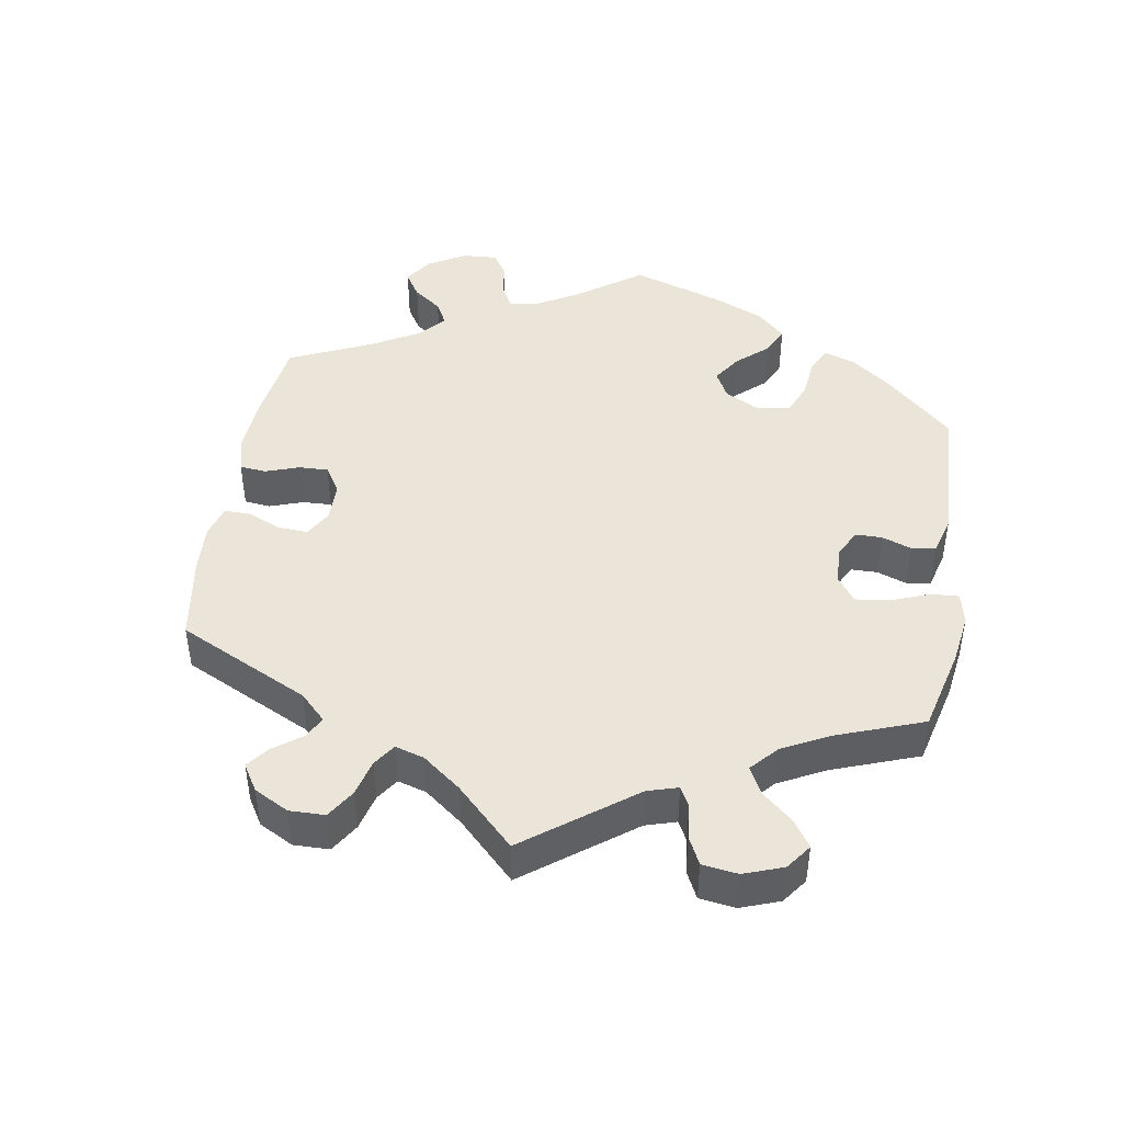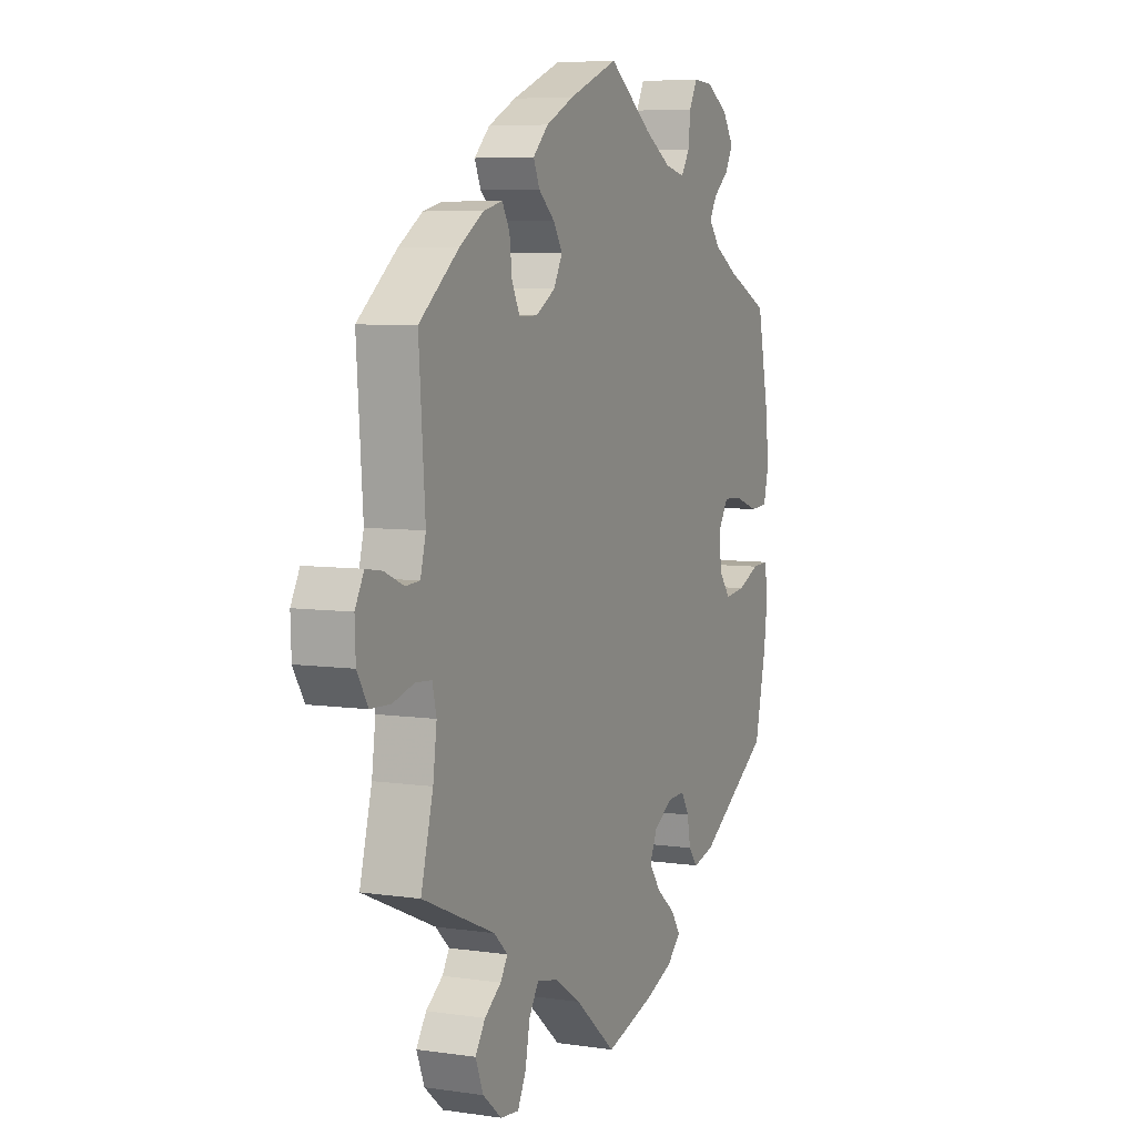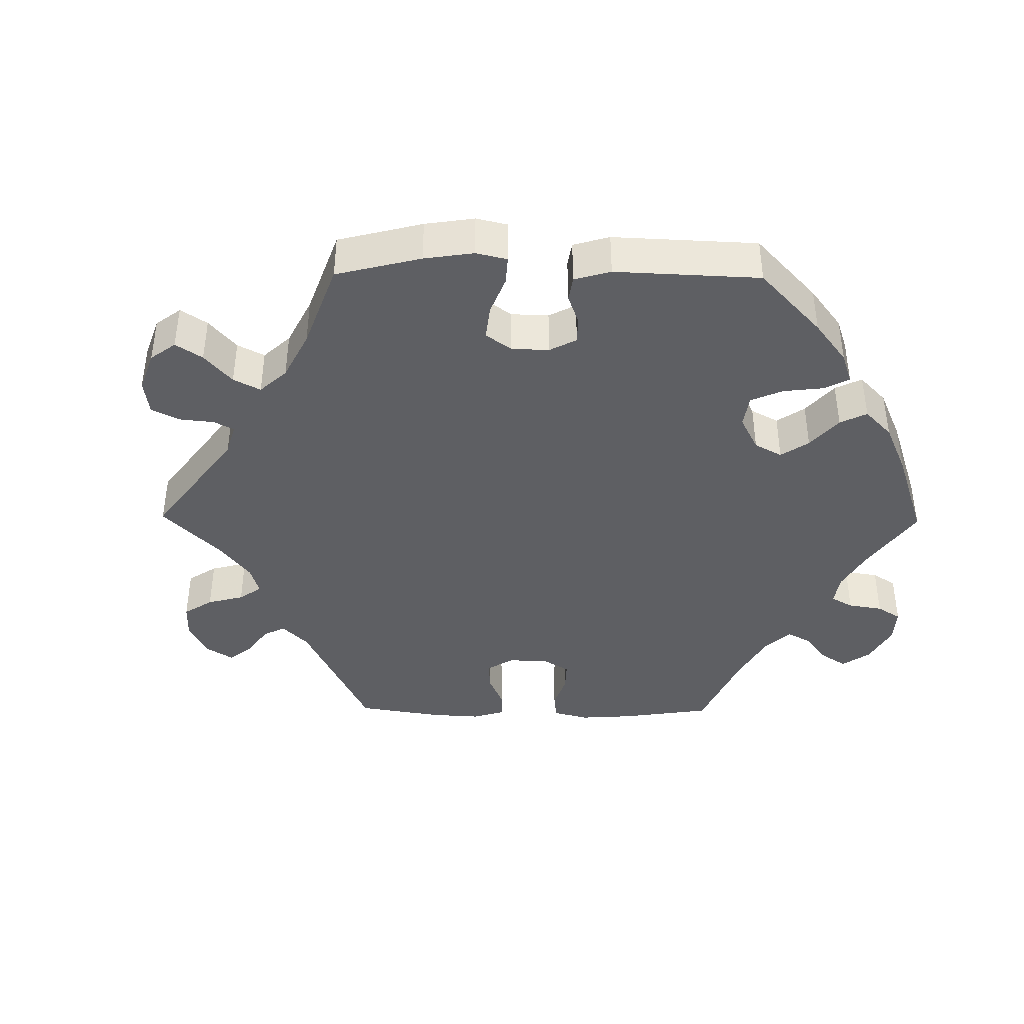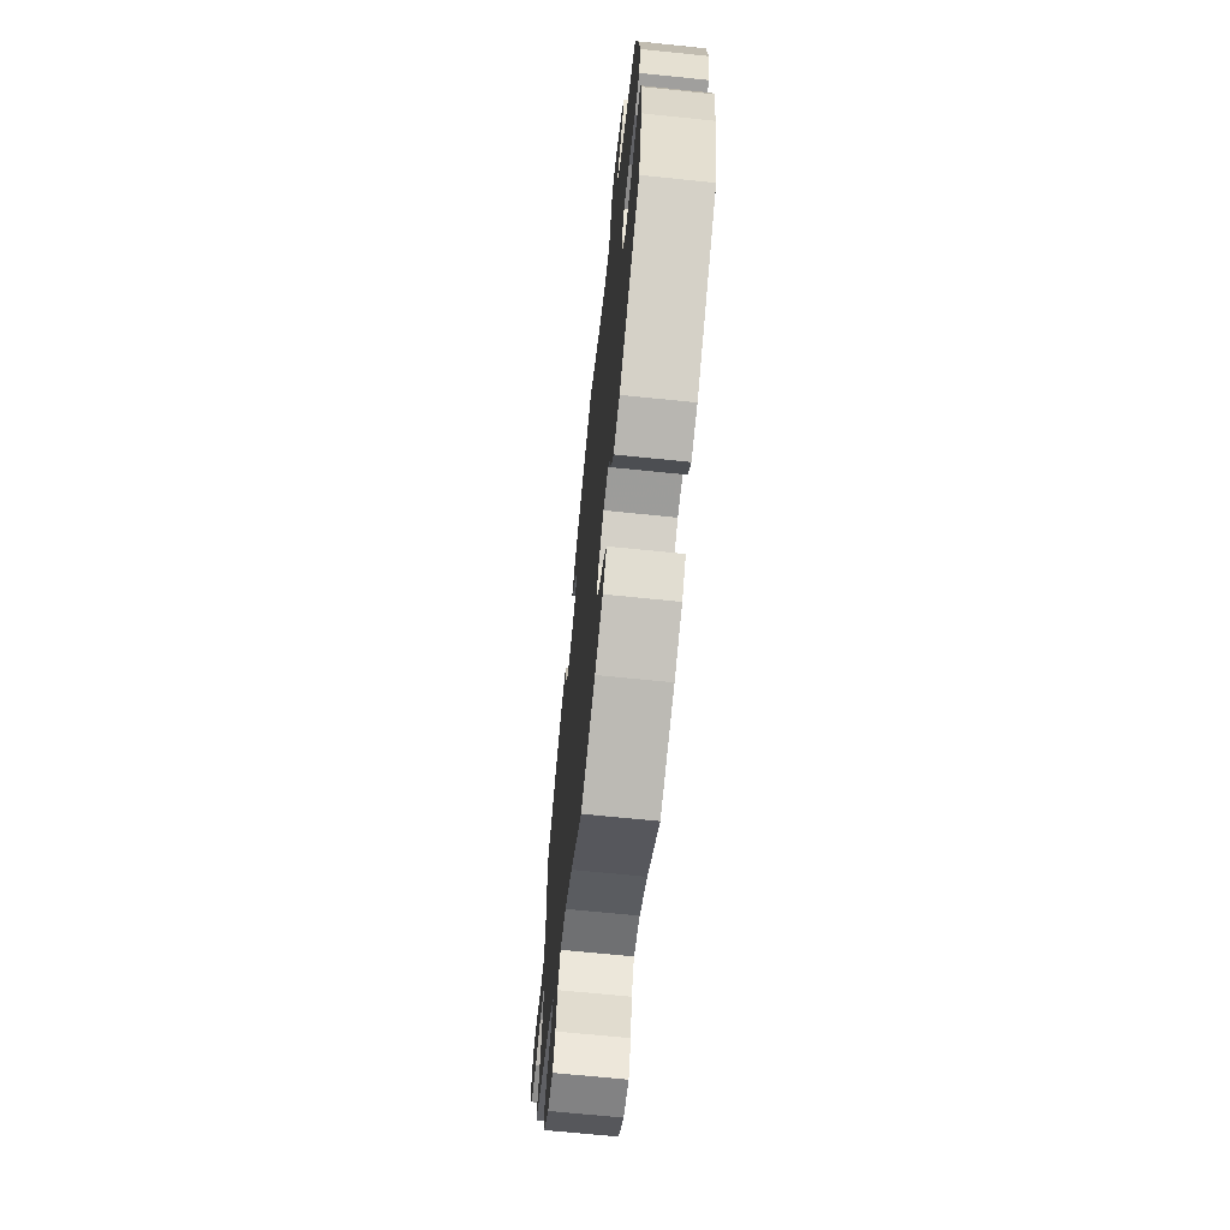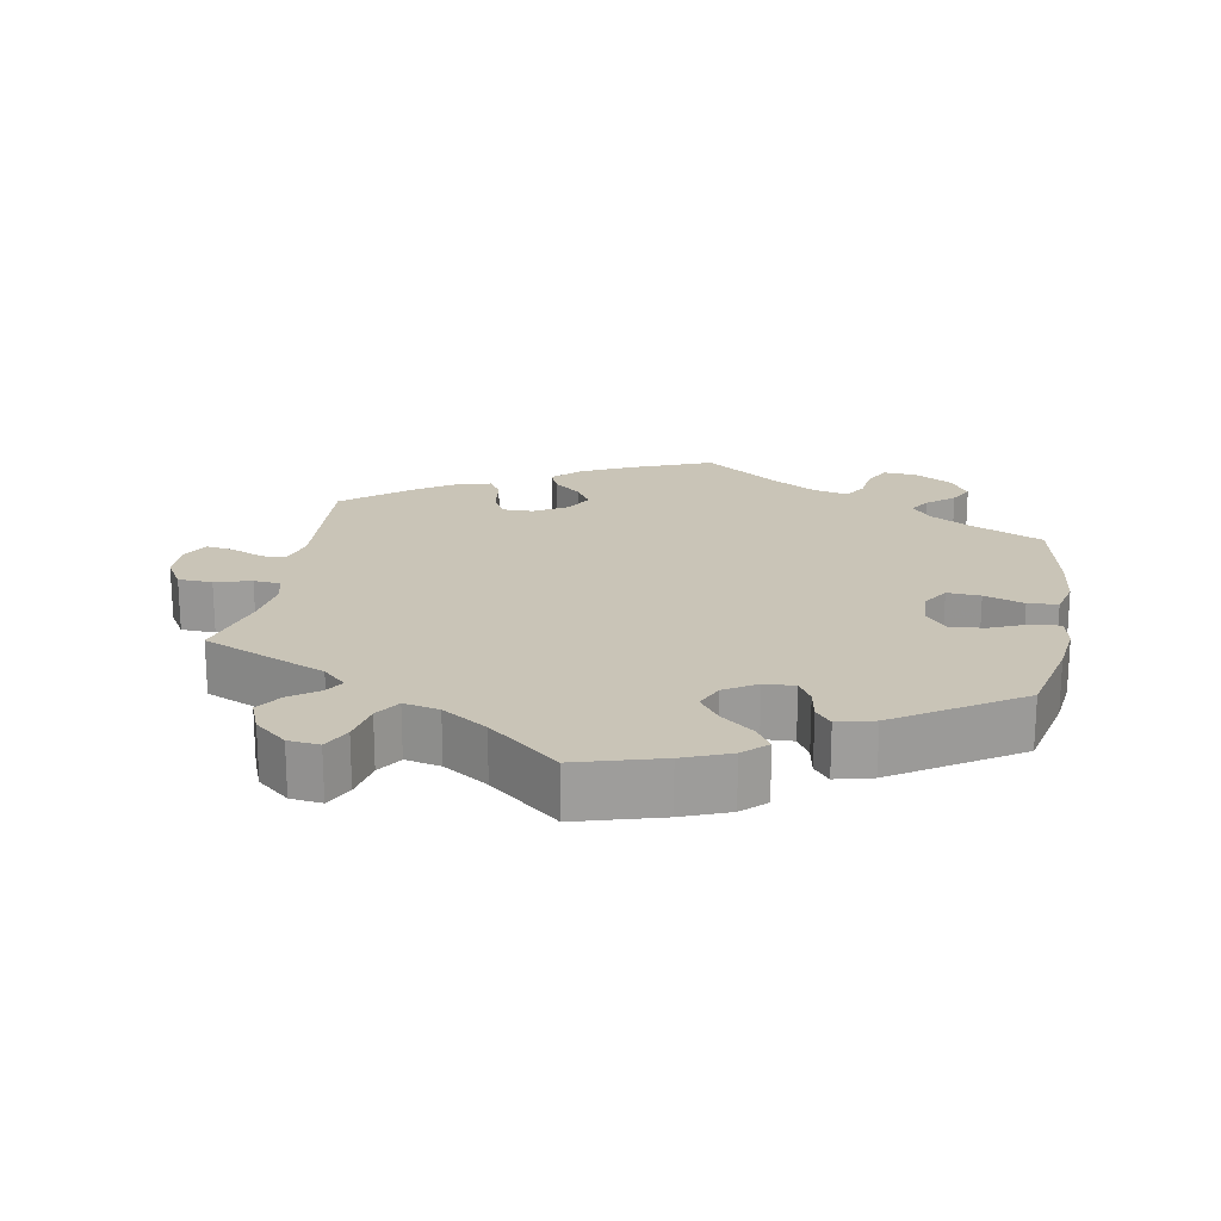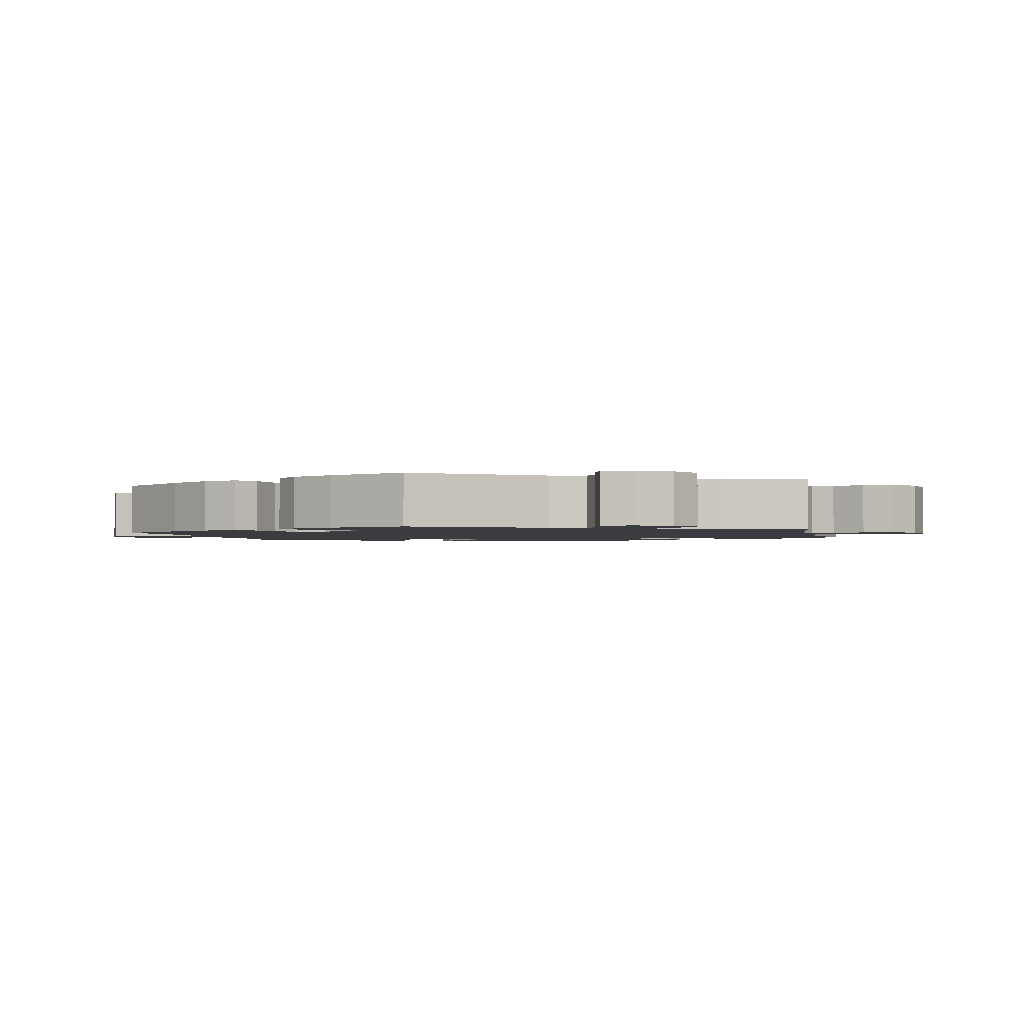
<metadata>
{"format":"obj","ext":"obj","renderer":"f3d","projection":"perspective","resolution":1024,"background":"white","views":[{"elev":45.2,"azim":129.3,"up":"+Y"},{"elev":6.4,"azim":113.6,"up":"+Z"},{"elev":-41.0,"azim":-150.7,"up":"+Y"},{"elev":-67.3,"azim":-95.9,"up":"+Z"},{"elev":19.9,"azim":-169.8,"up":"+Y"},{"elev":-1.8,"azim":72.6,"up":"+Y"}]}
</metadata>
<code>
v -0.118 0.07 -0.544
v -0.184 0.07 -0.518
v -0.217 0.07 -0.487
v -0.195 0.07 -0.454
v -0.15 0.07 -0.418
v -0.121 0.07 -0.379
v -0.139 0.07 -0.339
v -0.184 0.07 -0.311
v -0.227 0.07 -0.309
v -0.246 0.07 -0.341
v -0.254 0.07 -0.385
v -0.276 0.07 -0.412
v -0.328 0.07 -0.399
v -0.501 0.07 -0.289
v -0.529 0.07 -0.167
v -0.538 0.07 -0.095
v -0.529 0.07 -0.05
v -0.49 0.07 -0.052
v -0.437 0.07 -0.075
v -0.388 0.07 -0.081
v -0.359 0.07 -0.045
v -0.356 0.07 0.01
v -0.379 0.07 0.047
v -0.426 0.07 0.044
v -0.482 0.07 0.025
v -0.524 0.07 0.028
v -0.537 0.07 0.08
v -0.528 0.07 0.158
v -0.501 0.07 0.289
v -0.4 0.07 0.335
v -0.343 0.07 0.368
v -0.315 0.07 0.402
v -0.333 0.07 0.432
v -0.371 0.07 0.463
v -0.389 0.07 0.497
v -0.362 0.07 0.538
v -0.309 0.07 0.569
v -0.262 0.07 0.572
v -0.243 0.07 0.535
v -0.237 0.07 0.486
v -0.217 0.07 0.454
v -0.168 0.07 0.465
v -0.104 0.07 0.503
v 0 0.07 0.578
v 0.118 0.07 0.531
v 0.185 0.07 0.498
v 0.222 0.07 0.462
v 0.207 0.07 0.428
v 0.169 0.07 0.395
v 0.147 0.07 0.36
v 0.168 0.07 0.321
v 0.215 0.07 0.293
v 0.259 0.07 0.293
v 0.278 0.07 0.331
v 0.284 0.07 0.382
v 0.302 0.07 0.414
v 0.348 0.07 0.403
v 0.406 0.07 0.365
v 0.5 0.07 0.289
v 0.485 0.07 0.084
v 0.498 0.07 0.035
v 0.532 0.07 0.033
v 0.578 0.07 0.053
v 0.617 0.07 0.059
v 0.638 0.07 0.02
v 0.636 0.07 -0.035
v 0.61 0.07 -0.078
v 0.562 0.07 -0.08
v 0.511 0.07 -0.066
v 0.473 0.07 -0.069
v 0.463 0.07 -0.11
v 0.472 0.07 -0.178
v 0.501 0.07 -0.288
v 0.327 0.07 -0.363
v 0.294 0.07 -0.394
v 0.311 0.07 -0.421
v 0.351 0.07 -0.45
v 0.375 0.07 -0.486
v 0.356 0.07 -0.533
v 0.311 0.07 -0.571
v 0.267 0.07 -0.576
v 0.247 0.07 -0.536
v 0.236 0.07 -0.479
v 0.213 0.07 -0.443
v 0.163 0.07 -0.454
v 0.1 0.07 -0.495
v 0.001 0.07 -0.578
v -0.118 0 -0.544
v -0.184 0 -0.518
v -0.217 0 -0.487
v -0.195 0 -0.454
v -0.15 0 -0.418
v -0.121 0 -0.379
v -0.139 0 -0.339
v -0.184 0 -0.311
v -0.227 0 -0.309
v -0.246 0 -0.341
v -0.254 0 -0.385
v -0.276 0 -0.412
v -0.328 0 -0.399
v -0.501 0 -0.289
v -0.529 0 -0.167
v -0.538 0 -0.095
v -0.529 0 -0.05
v -0.49 0 -0.052
v -0.437 0 -0.075
v -0.388 0 -0.081
v -0.359 0 -0.045
v -0.356 0 0.01
v -0.379 0 0.047
v -0.426 0 0.044
v -0.482 0 0.025
v -0.524 0 0.028
v -0.537 0 0.08
v -0.528 0 0.158
v -0.501 0 0.289
v -0.4 0 0.335
v -0.343 0 0.368
v -0.315 0 0.402
v -0.333 0 0.432
v -0.371 0 0.463
v -0.389 0 0.497
v -0.362 0 0.538
v -0.309 0 0.569
v -0.262 0 0.572
v -0.243 0 0.535
v -0.237 0 0.486
v -0.217 0 0.454
v -0.168 0 0.465
v -0.104 0 0.503
v 0 0 0.578
v 0.118 0 0.531
v 0.185 0 0.498
v 0.222 0 0.462
v 0.207 0 0.428
v 0.169 0 0.395
v 0.147 0 0.36
v 0.168 0 0.321
v 0.215 0 0.293
v 0.259 0 0.293
v 0.278 0 0.331
v 0.284 0 0.382
v 0.302 0 0.414
v 0.348 0 0.403
v 0.406 0 0.365
v 0.5 0 0.289
v 0.485 0 0.084
v 0.498 0 0.035
v 0.532 0 0.033
v 0.578 0 0.053
v 0.617 0 0.059
v 0.638 0 0.02
v 0.636 0 -0.035
v 0.61 0 -0.078
v 0.562 0 -0.08
v 0.511 0 -0.066
v 0.473 0 -0.069
v 0.463 0 -0.11
v 0.472 0 -0.178
v 0.501 0 -0.288
v 0.327 0 -0.363
v 0.294 0 -0.394
v 0.311 0 -0.421
v 0.351 0 -0.45
v 0.375 0 -0.486
v 0.356 0 -0.533
v 0.311 0 -0.571
v 0.267 0 -0.576
v 0.247 0 -0.536
v 0.236 0 -0.479
v 0.213 0 -0.443
v 0.163 0 -0.454
v 0.1 0 -0.495
v 0.001 0 -0.578
f 86 87 1 2
f 85 86 2 3
f 84 85 3 4
f 80 81 82 83
f 80 83 84
f 79 80 84
f 76 77 78 79
f 75 76 79 84
f 74 75 84 4
f 72 73 74 4
f 66 67 68 69
f 66 69 70
f 65 66 70
f 62 63 64 65
f 61 62 65 70
f 60 61 70 71
f 58 59 60 71
f 54 55 56 57
f 53 54 57 58
f 46 47 48 49
f 46 49 50
f 43 44 45 46
f 42 43 46 50
f 41 42 50 51
f 37 38 39 40
f 37 40 41
f 36 37 41
f 33 34 35 36
f 32 33 36 41
f 31 32 41 51
f 27 28 29 30
f 24 25 26 27
f 23 24 27 30
f 22 23 30 31
f 16 17 18 19
f 16 19 20
f 15 16 20
f 14 15 20
f 13 14 20 21
f 10 11 12 13
f 9 10 13 21
f 71 72 4 5
f 53 58 71
f 52 53 71
f 22 31 51 52
f 8 9 21 22
f 7 8 22 52
f 6 7 52 71
f 5 6 71
f 89 88 174 173
f 90 89 173 172
f 91 90 172 171
f 170 169 168 167
f 171 170 167
f 171 167 166
f 166 165 164 163
f 171 166 163 162
f 91 171 162 161
f 91 161 160 159
f 156 155 154 153
f 157 156 153
f 157 153 152
f 152 151 150 149
f 157 152 149 148
f 158 157 148 147
f 158 147 146 145
f 144 143 142 141
f 145 144 141 140
f 136 135 134 133
f 137 136 133
f 133 132 131 130
f 137 133 130 129
f 138 137 129 128
f 127 126 125 124
f 128 127 124
f 128 124 123
f 123 122 121 120
f 128 123 120 119
f 138 128 119 118
f 117 116 115 114
f 114 113 112 111
f 117 114 111 110
f 118 117 110 109
f 106 105 104 103
f 107 106 103
f 107 103 102
f 107 102 101
f 108 107 101 100
f 100 99 98 97
f 108 100 97 96
f 92 91 159 158
f 158 145 140
f 158 140 139
f 139 138 118 109
f 109 108 96 95
f 139 109 95 94
f 158 139 94 93
f 158 93 92
f 1 88 89 2
f 2 89 90 3
f 3 90 91 4
f 4 91 92 5
f 5 92 93 6
f 6 93 94 7
f 7 94 95 8
f 8 95 96 9
f 9 96 97 10
f 10 97 98 11
f 11 98 99 12
f 12 99 100 13
f 13 100 101 14
f 14 101 102 15
f 15 102 103 16
f 16 103 104 17
f 17 104 105 18
f 18 105 106 19
f 19 106 107 20
f 20 107 108 21
f 21 108 109 22
f 22 109 110 23
f 23 110 111 24
f 24 111 112 25
f 25 112 113 26
f 26 113 114 27
f 27 114 115 28
f 28 115 116 29
f 29 116 117 30
f 30 117 118 31
f 31 118 119 32
f 32 119 120 33
f 33 120 121 34
f 34 121 122 35
f 35 122 123 36
f 36 123 124 37
f 37 124 125 38
f 38 125 126 39
f 39 126 127 40
f 40 127 128 41
f 41 128 129 42
f 42 129 130 43
f 43 130 131 44
f 44 131 132 45
f 45 132 133 46
f 46 133 134 47
f 47 134 135 48
f 48 135 136 49
f 49 136 137 50
f 50 137 138 51
f 51 138 139 52
f 52 139 140 53
f 53 140 141 54
f 54 141 142 55
f 55 142 143 56
f 56 143 144 57
f 57 144 145 58
f 58 145 146 59
f 59 146 147 60
f 60 147 148 61
f 61 148 149 62
f 62 149 150 63
f 63 150 151 64
f 64 151 152 65
f 65 152 153 66
f 66 153 154 67
f 67 154 155 68
f 68 155 156 69
f 69 156 157 70
f 70 157 158 71
f 71 158 159 72
f 72 159 160 73
f 73 160 161 74
f 74 161 162 75
f 75 162 163 76
f 76 163 164 77
f 77 164 165 78
f 78 165 166 79
f 79 166 167 80
f 80 167 168 81
f 81 168 169 82
f 82 169 170 83
f 83 170 171 84
f 84 171 172 85
f 85 172 173 86
f 86 173 174 87
f 87 174 88 1

</code>
